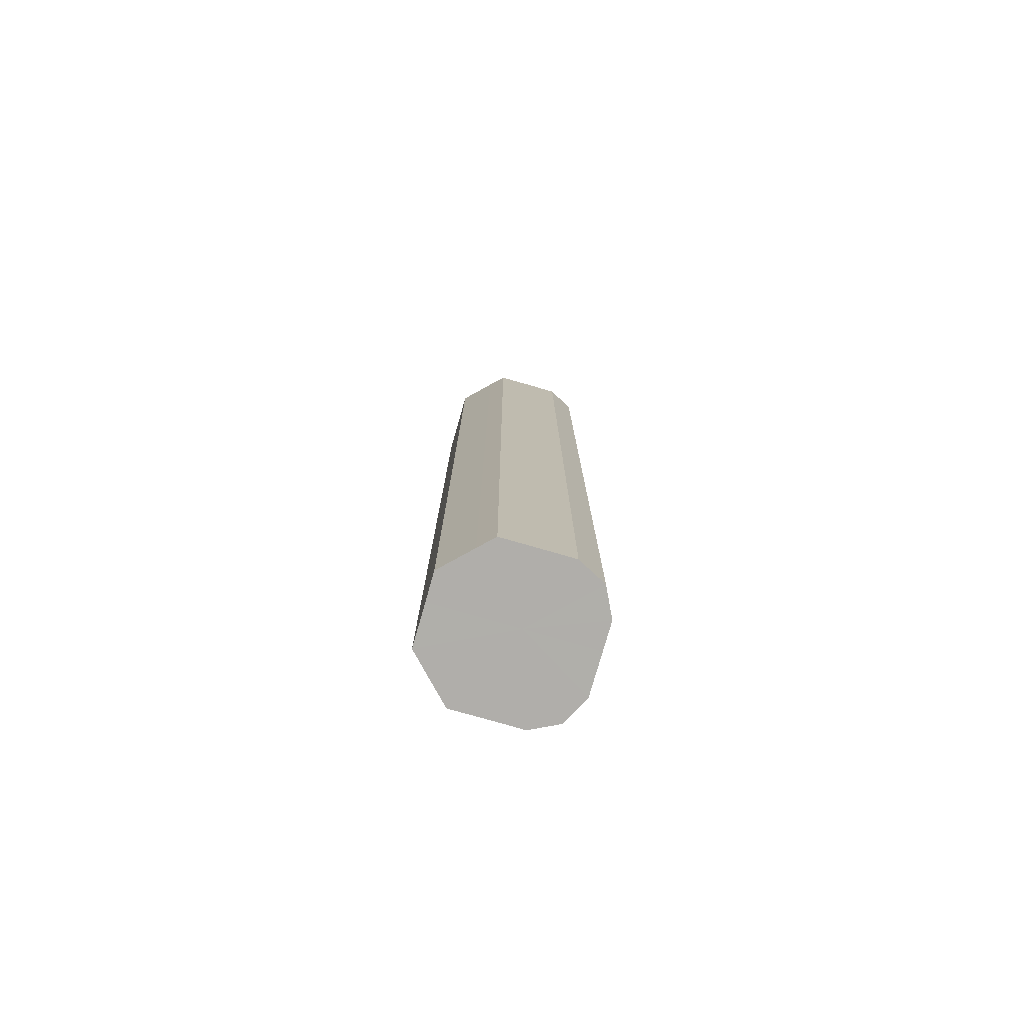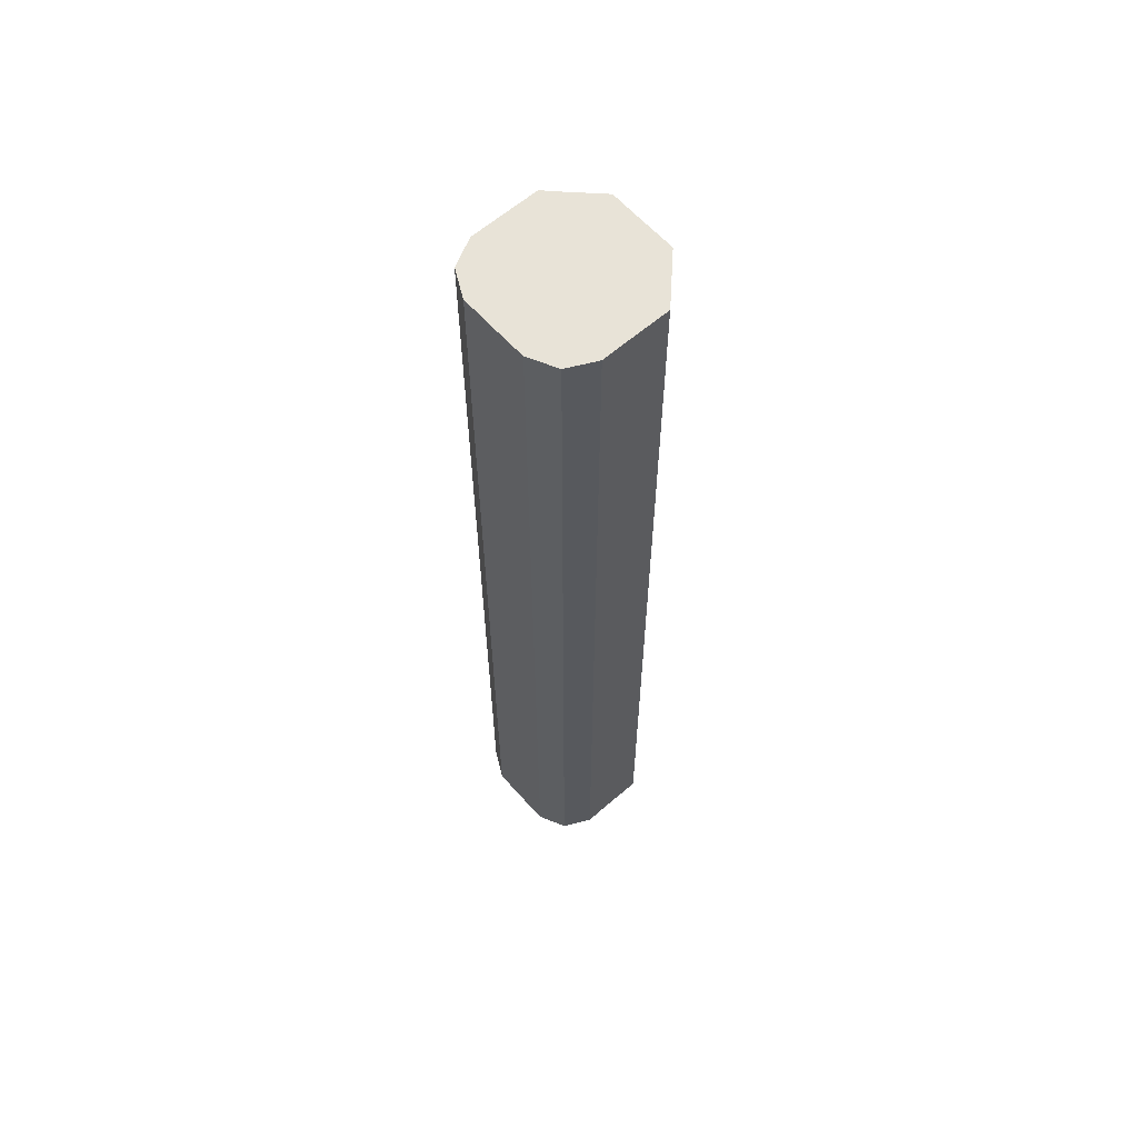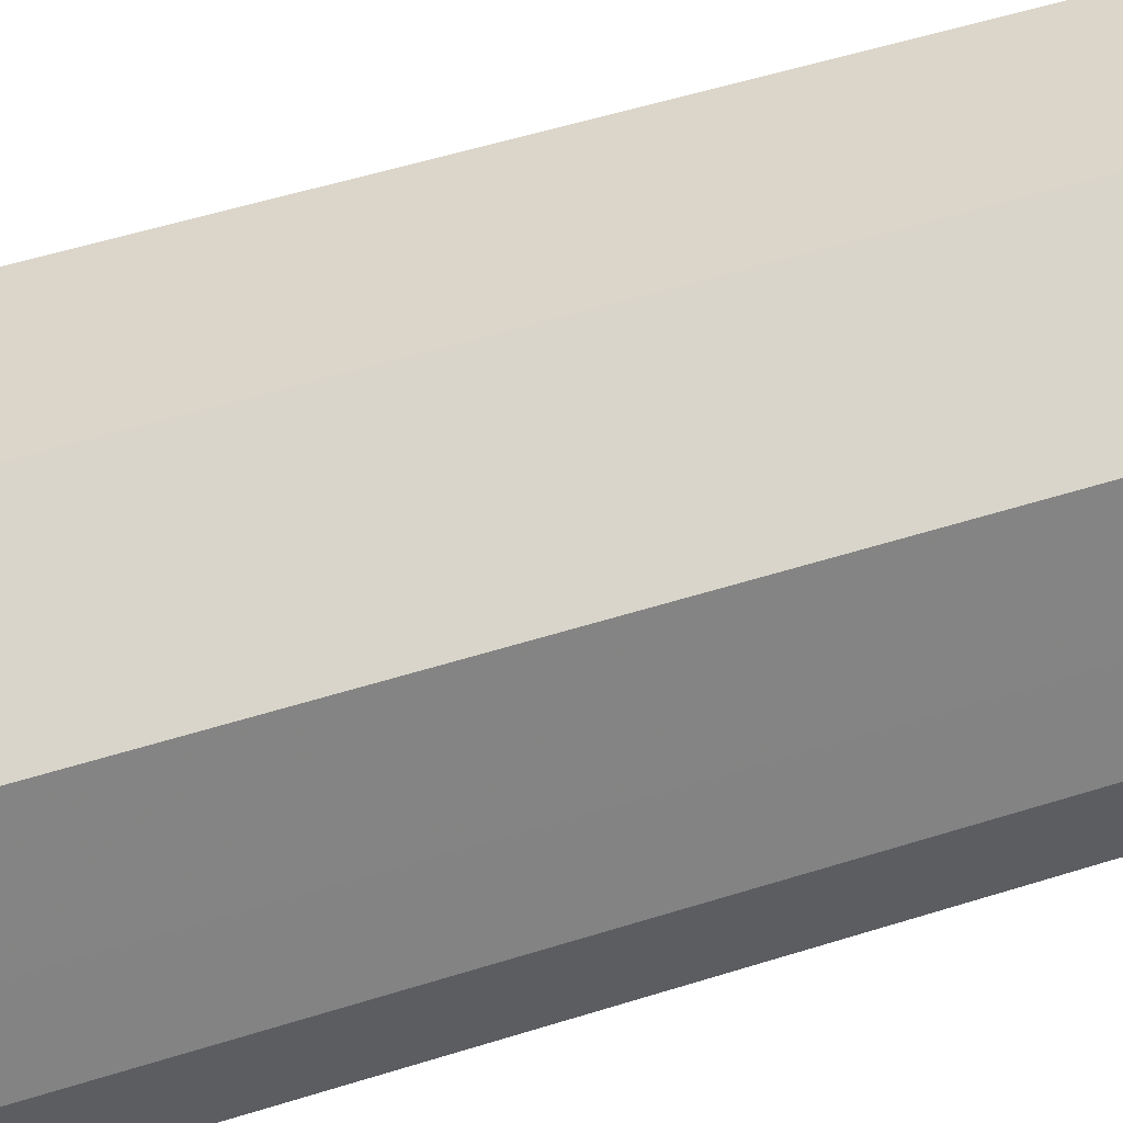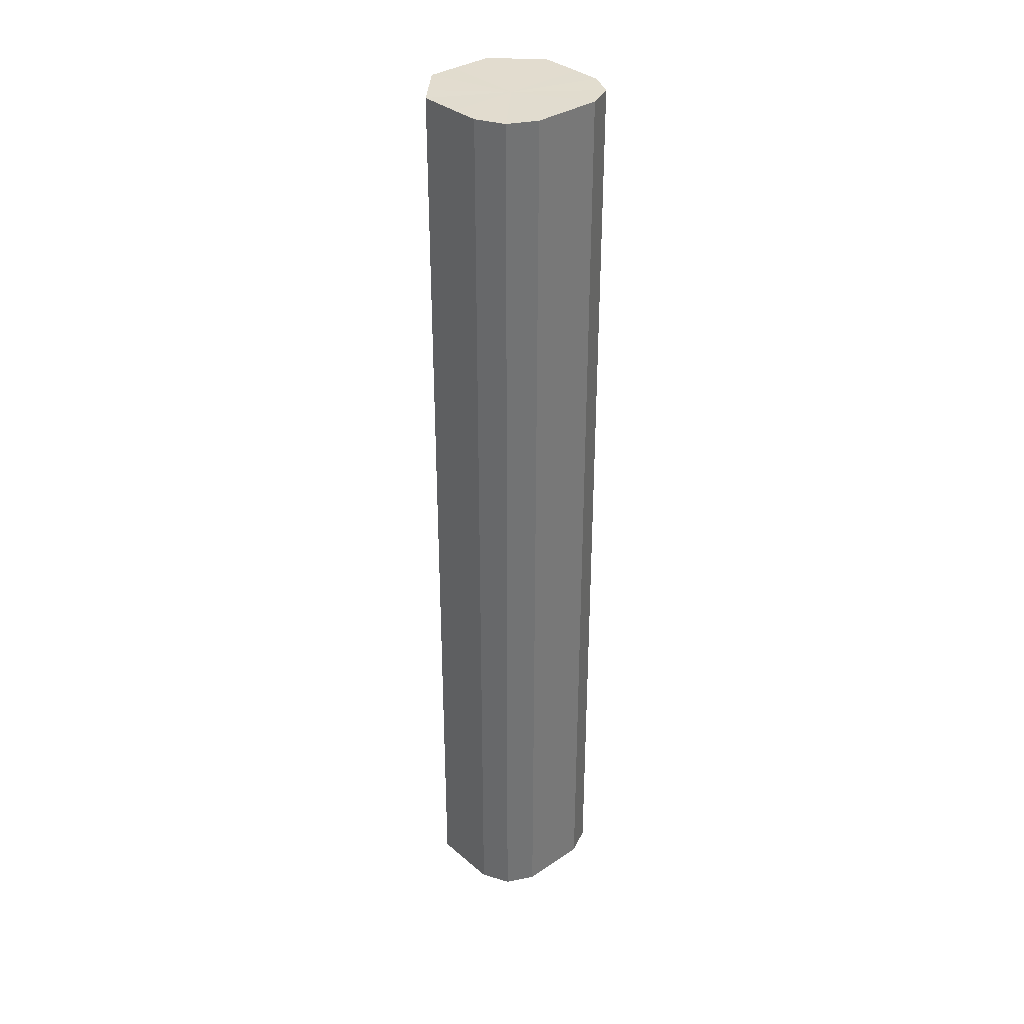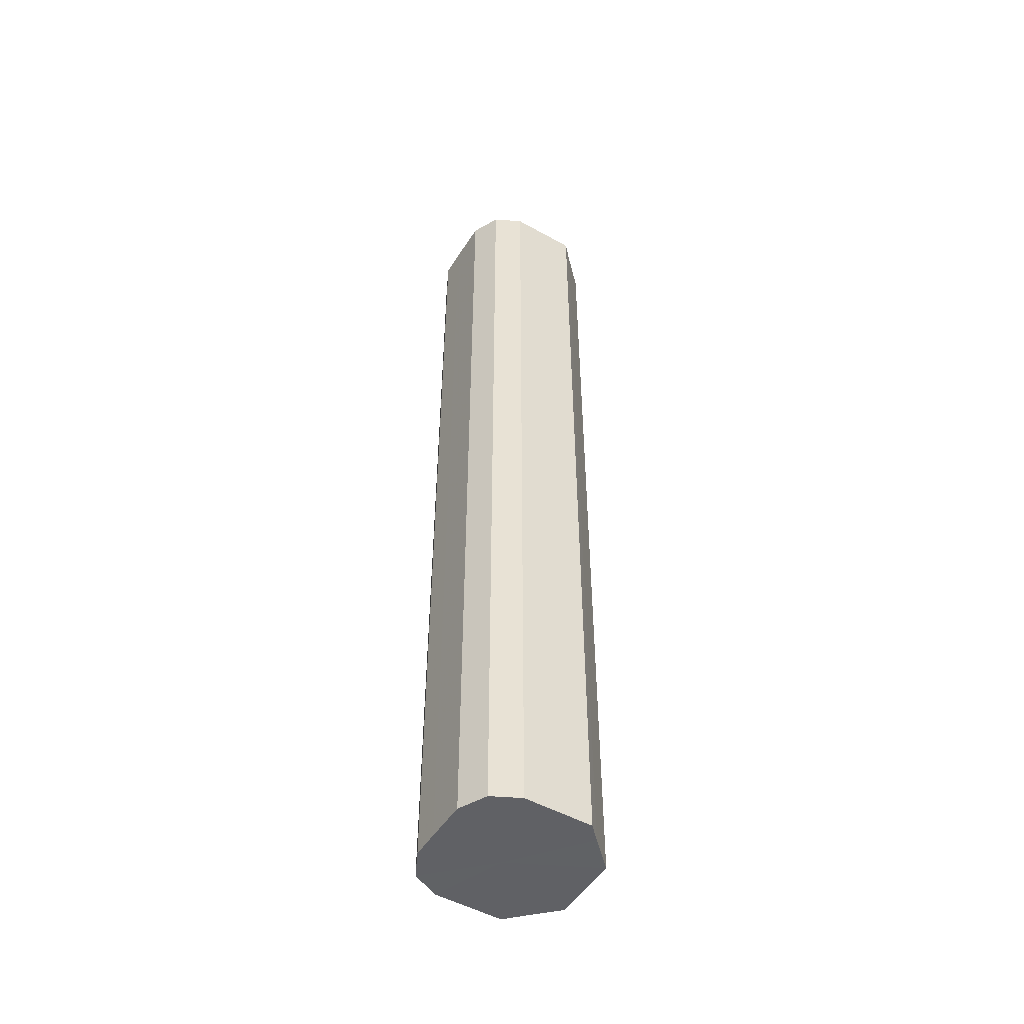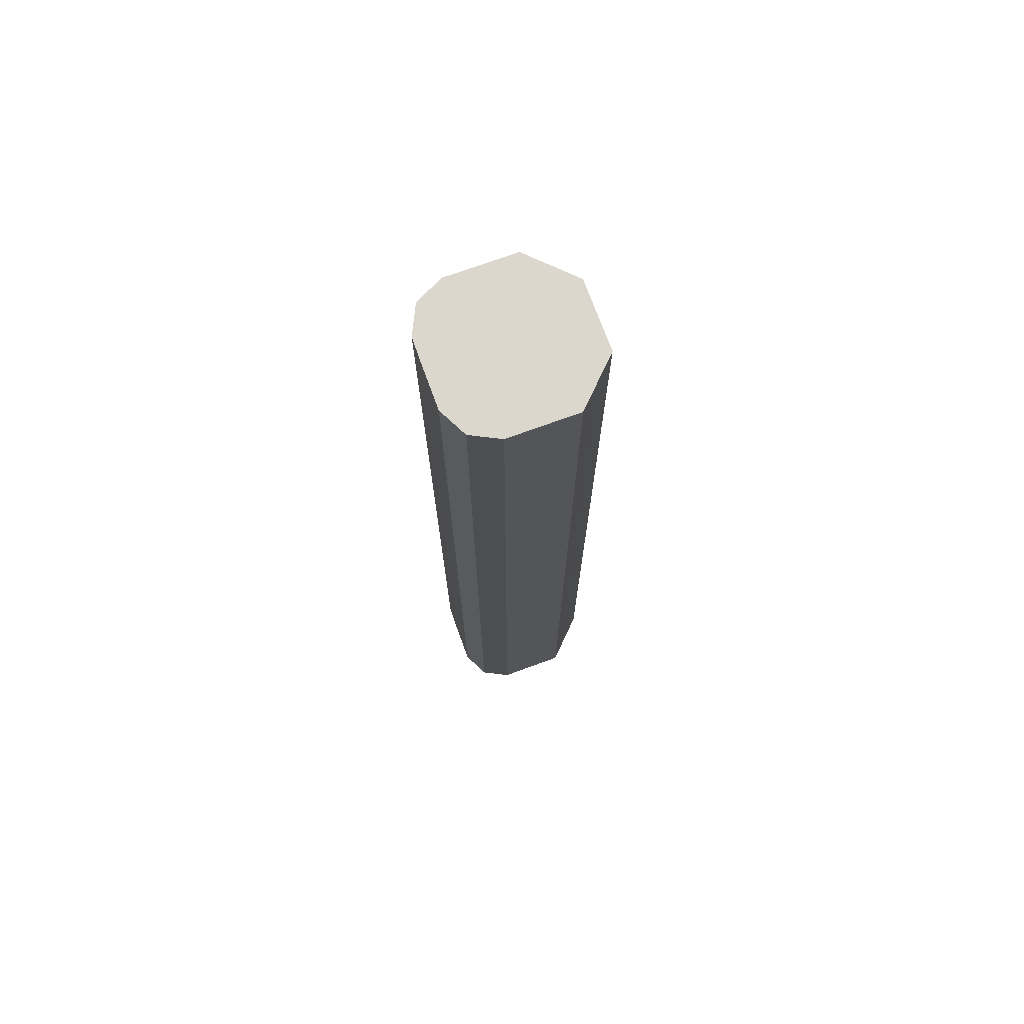
<metadata>
{"format":"obj","ext":"obj","renderer":"f3d","projection":"perspective","resolution":1024,"background":"white","views":[{"elev":-77.9,"azim":-106.1,"up":"+Z"},{"elev":62.0,"azim":48.6,"up":"+Z"},{"elev":29.8,"azim":61.4,"up":"+Y"},{"elev":34.5,"azim":-41.6,"up":"+Z"},{"elev":-50.4,"azim":58.6,"up":"+Z"},{"elev":73.2,"azim":70.0,"up":"+Z"}]}
</metadata>
<code>
o 17315
v 2203 1872 8.905
v 2203 1872 8.905
v 2203 1872 8.209
v 2203 1872 8.905
v 2203 1872 8.209
v 2203 1872 8.905
v 2203 1872 8.209
v 2203 1872 8.905
v 2203 1872 8.209
v 2203 1872 8.905
v 2203 1872 8.209
v 2203 1872 8.905
v 2203 1872 8.209
v 2203 1872 8.905
v 2203 1872 8.209
v 2203 1872 8.905
v 2203 1872 8.209
v 2203 1872 8.905
v 2203 1872 8.209
v 2203 1872 8.905
v 2203 1872 8.209
v 2203 1872 8.905
v 2203 1872 8.209
v 2203 1872 8.905
v 2203 1872 8.209
v 2203 1872 8.905
v 2203 1872 8.209
v 2203 1872 8.905
v 2203 1872 8.209
v 2203 1872 8.905
v 2203 1872 8.209
v 2203 1872 8.209
v 2203 1872 8.209
v 2203 1872 8.905
v 2203 1872 8.209
v 2203 1872 8.905
v 2203 1872 8.209
v 2203 1872 8.209
v 2203 1872 8.905
v 2203 1872 8.209
v 2203 1872 8.905
v 2203 1872 8.905
v 2203 1872 8.209
v 2203 1872 8.209
v 2203 1872 8.905
v 2203 1872 8.209
v 2203 1872 8.905
v 2203 1872 8.905
v 2203 1872 8.209
v 2203 1872 8.209
v 2203 1872 8.905
v 2203 1872 8.209
v 2203 1872 8.905
v 2203 1872 8.905
v 2203 1872 8.209
v 2203 1872 8.209
v 2203 1872 8.905
v 2203 1872 8.209
v 2203 1872 8.905
v 2203 1872 8.905
v 2203 1872 8.209
v 2203 1872 8.209
v 2203 1872 8.905
v 2203 1872 8.905
v 2203 1872 8.905
v 2203 1872 8.905
v 2203 1872 8.905
v 2203 1872 8.905
v 2203 1872 8.905
v 2203 1872 8.905
v 2203 1872 8.905
v 2203 1872 8.905
v 2203 1872 8.905
v 2203 1872 8.905
v 2203 1872 8.905
v 2203 1872 8.905
v 2203 1872 8.905
v 2203 1872 8.905
v 2203 1872 8.905
v 2203 1872 8.905
v 2203 1872 8.905
v 2203 1872 8.209
v 2203 1872 8.209
v 2203 1872 8.209
v 2203 1872 8.209
v 2203 1872 8.209
v 2203 1872 8.209
v 2203 1872 8.209
v 2203 1872 8.209
v 2203 1872 8.209
v 2203 1872 8.209
v 2203 1872 8.209
v 2203 1872 8.209
v 2203 1872 8.209
v 2203 1872 8.209
v 2203 1872 8.209
v 2203 1872 8.209
v 2203 1872 8.209
f 1 2 3
f 2 4 5
f 6 1 7
f 4 8 9
f 10 6 11
f 8 12 13
f 14 10 15
f 12 16 17
f 18 14 19
f 16 20 21
f 22 18 23
f 20 24 25
f 26 22 27
f 24 28 29
f 30 26 31
f 28 30 32
f 33 34 35
f 35 36 37
f 38 39 33
f 40 41 38
f 37 42 43
f 44 45 40
f 46 47 44
f 43 48 49
f 50 51 46
f 52 53 50
f 49 54 55
f 56 57 52
f 58 59 56
f 55 60 61
f 62 63 58
f 61 64 62
f 65 66 67
f 65 68 66
f 65 67 69
f 65 70 68
f 65 69 71
f 65 72 70
f 65 71 73
f 65 74 72
f 65 73 75
f 65 76 74
f 65 75 77
f 65 78 76
f 65 77 79
f 65 80 78
f 65 79 81
f 65 81 80
f 82 83 84
f 82 85 83
f 82 84 86
f 82 87 85
f 82 86 88
f 82 89 87
f 82 88 90
f 82 91 89
f 82 90 92
f 82 93 91
f 82 92 94
f 82 95 93
f 82 94 96
f 82 97 95
f 82 96 98
f 82 98 97

</code>
